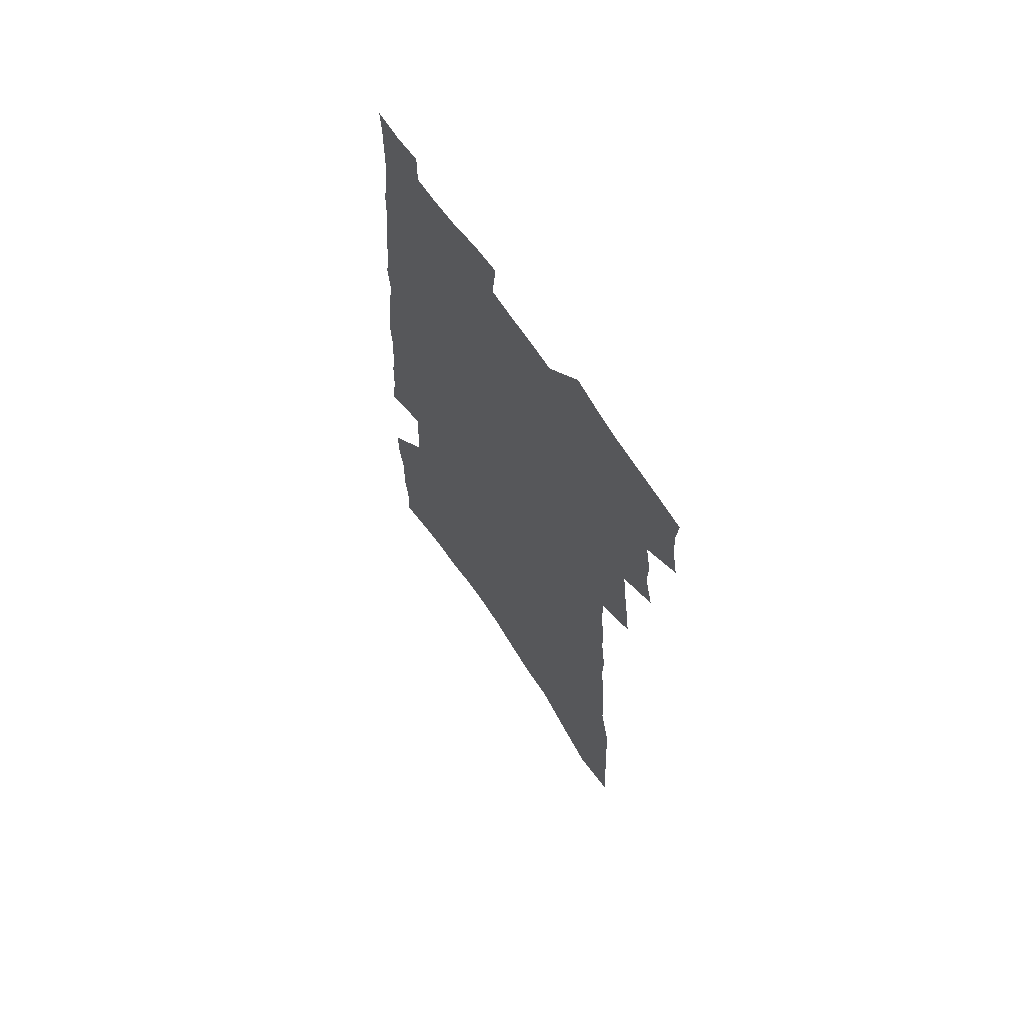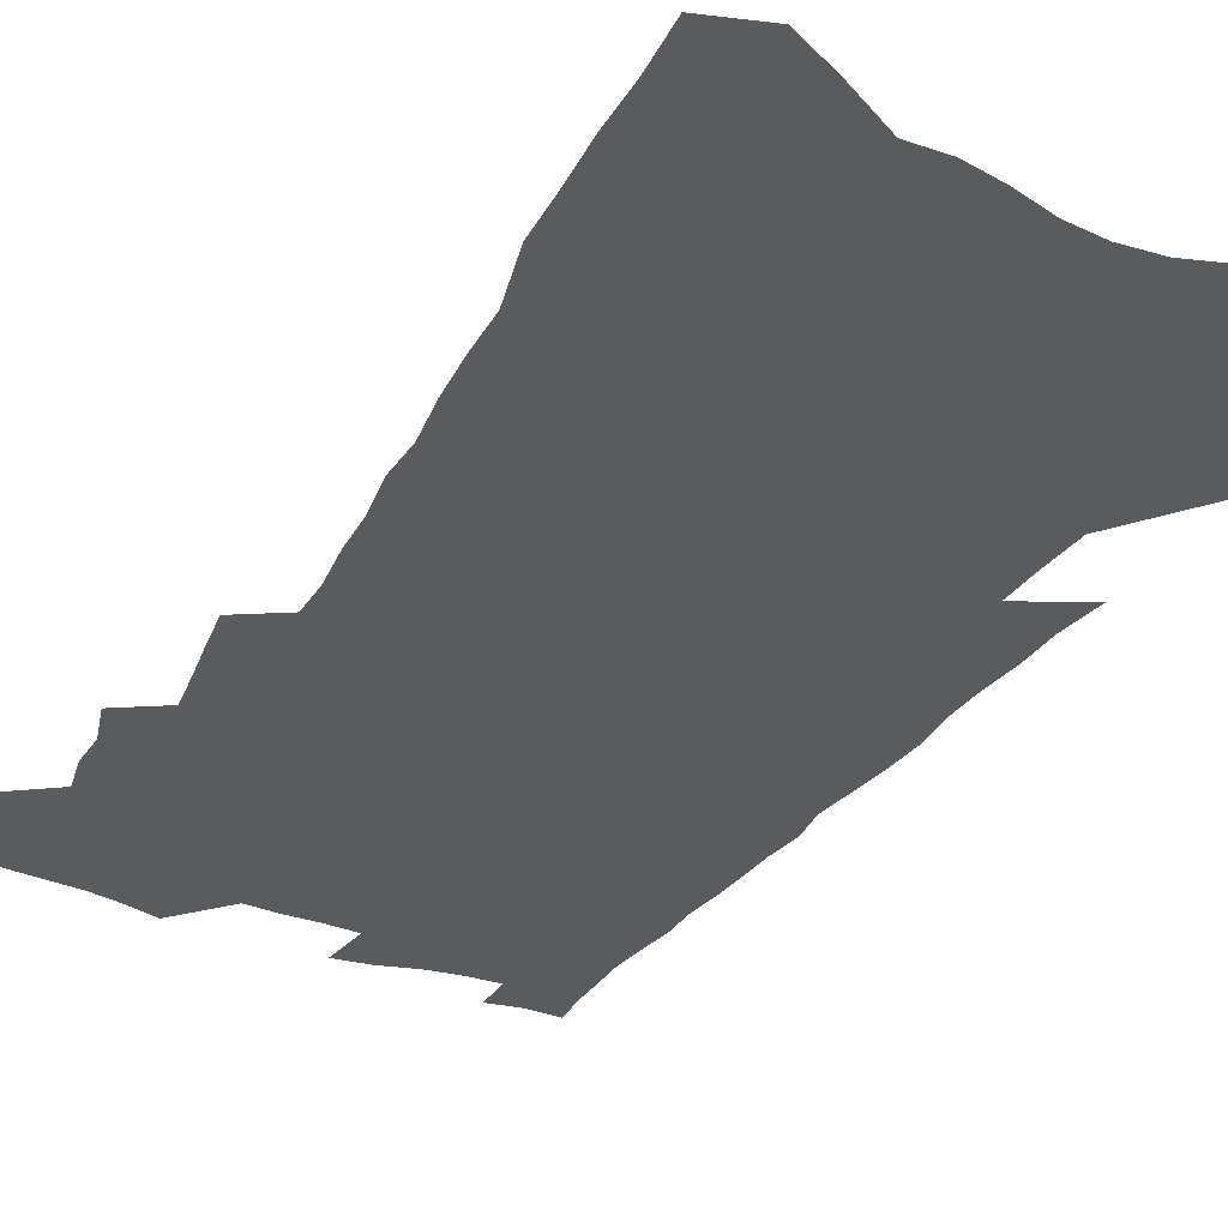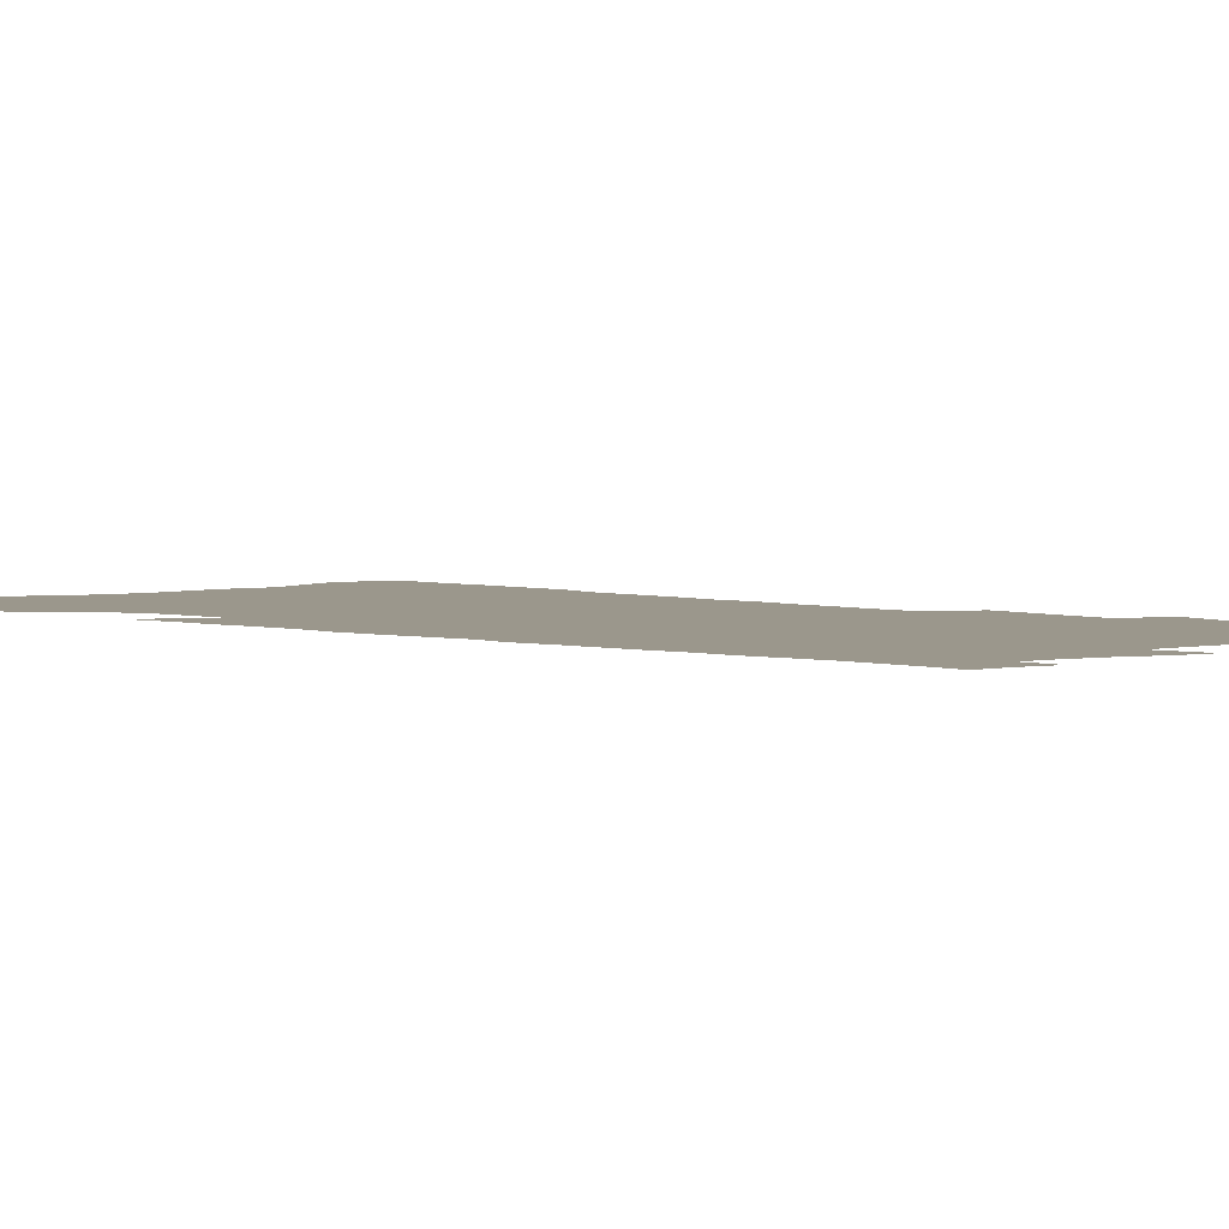
<metadata>
{"format":"obj","ext":"obj","renderer":"f3d","projection":"perspective","resolution":1024,"background":"white","views":[{"elev":67.2,"azim":-123.8,"up":"+Y"},{"elev":-32.6,"azim":-27.1,"up":"+Z"},{"elev":2.8,"azim":139.5,"up":"+Z"}]}
</metadata>
<code>
v 497.7 508.8 0
v 500.4 521.6 0
v 501.3 533.8 0
v 500.2 546.2 0
v 507.2 456.2 0
v 511.6 471.3 0
v 511.2 483.8 0
v 514 497.3 0
v 514.2 509.6 0
v 515.5 522 0
v 514.5 534.4 0
v 512.5 547.6 0
v 517.5 401.9 0
v 519.6 417 0
v 521.9 431.7 0
v 523.8 446 0
v 525.4 459.6 0
v 526.6 472.8 0
v 527.5 485.5 0
v 527 497.7 0
v 529.6 510.6 0
v 528.6 522.6 0
v 527.2 535.1 0
v 525 548.7 0
v 515.9 160.5 0
v 517.3 181 0
v 517.5 199.7 0
v 518.8 219.3 0
v 519.6 238 0
v 525.2 261.5 0
v 525.8 278.5 0
v 527 296 0
v 529.5 314.5 0
v 529 329.5 0
v 531.6 346.9 0
v 532.2 362 0
v 534.1 378 0
v 534 391.9 0
v 535.9 407 0
v 537.9 421.7 0
v 538.5 435.1 0
v 540.3 448.9 0
v 540.3 461.3 0
v 542 474.5 0
v 542.7 486.8 0
v 541.7 498.8 0
v 542.1 510.9 0
v 541.2 523.3 0
v 539.6 536.1 0
v 537.4 549.7 0
v 536 154.1 0
v 539.7 177.9 0
v 538.1 194 0
v 538.8 213.1 0
v 543.1 236.2 0
v 543.7 253.9 0
v 545.1 272 0
v 544.2 287.1 0
v 545.2 303.9 0
v 547.1 321.6 0
v 548.3 337.8 0
v 549.2 353.2 0
v 548.9 367.2 0
v 551.2 383.1 0
v 550.3 396.1 0
v 551 410 0
v 552.4 424.1 0
v 552.6 436.9 0
v 553.4 449.9 0
v 554.8 463 0
v 554.6 475 0
v 555.7 487.5 0
v 556.6 499.4 0
v 555.6 511.1 0
v 553.9 524 0
v 551.7 538.1 0
v 549.5 552.3 0
v 553.8 163.3 0
v 554.9 183.3 0
v 556.7 204.5 0
v 559.4 226.5 0
v 559.9 244.3 0
v 561.9 263.5 0
v 562 279.4 0
v 561.9 294.9 0
v 561.2 309.4 0
v 562.1 325.8 0
v 563.1 341.9 0
v 562.9 355.8 0
v 564.5 371.9 0
v 564.9 385.7 0
v 564.3 398.5 0
v 564.9 412.2 0
v 565.9 425.7 0
v 566.8 439.1 0
v 567.5 451.8 0
v 567.7 464 0
v 568.2 476.3 0
v 568.5 488.1 0
v 568.5 499.8 0
v 567.8 511.5 0
v 566.8 524.1 0
v 565.4 537.2 0
v 561.4 555.7 0
v 572.1 173.7 0
v 572.2 191.9 0
v 574.5 215.1 0
v 575.5 234 0
v 575.4 250.3 0
v 575.8 267 0
v 575.7 282.5 0
v 575.9 298.4 0
v 575 312.3 0
v 576.9 330.7 0
v 576.9 344.9 0
v 576.4 358.2 0
v 578 374.7 0
v 577.2 387 0
v 579.1 402.3 0
v 579.3 415 0
v 579.2 427.4 0
v 579.6 440.2 0
v 580.1 452.8 0
v 579.4 464.3 0
v 580.2 476.7 0
v 580.7 488.6 0
v 580.4 500.2 0
v 579.6 512.2 0
v 579.6 523.7 0
v 578.2 537 0
v 585.9 173.4 0
v 587.5 198.4 0
v 588.7 219 0
v 588.7 236.1 0
v 588.9 252.9 0
v 589 269 0
v 589.5 286.1 0
v 589 300.5 0
v 588.9 315.7 0
v 589.6 331.8 0
v 589.7 346.6 0
v 590.2 361.8 0
v 590.6 376.2 0
v 591 389.9 0
v 591.2 403 0
v 590.9 415 0
v 591.8 428.9 0
v 591.4 440.7 0
v 592.1 453.5 0
v 592 465.3 0
v 592.1 477.1 0
v 592.5 488.8 0
v 592.4 500.4 0
v 592 512.3 0
v 591.4 524.4 0
v 590.3 537.8 0
v 600.3 176.2 0
v 601.1 198.2 0
v 602.6 223.7 0
v 602.7 240.4 0
v 602.6 256.4 0
v 602.4 271.4 0
v 602.4 286.9 0
v 602.6 303.5 0
v 602.8 319.6 0
v 602.5 333.5 0
v 602.9 349.3 0
v 603.1 363.7 0
v 603.2 377.5 0
v 603.3 390.8 0
v 603.4 403.9 0
v 603.6 416.8 0
v 603.8 429.7 0
v 604.2 442.5 0
v 604.1 454.1 0
v 604.3 466.1 0
v 604.3 477.6 0
v 604 489.1 0
v 604.2 500.7 0
v 603.9 512.5 0
v 603.3 525 0
v 602.8 537.6 0
v 614.9 180.5 0
v 615.1 201 0
v 615.6 223.7 0
v 615.5 240.6 0
v 615.4 257.2 0
v 615.2 270.8 0
v 615.5 289.5 0
v 615.3 303.7 0
v 615.3 319.3 0
v 615.2 334.7 0
v 615.4 350.9 0
v 615.4 364.3 0
v 615.3 377.7 0
v 615.3 390.5 0
v 615.4 403.9 0
v 615.5 416.2 0
v 615.6 429.7 0
v 615.7 442.3 0
v 615.8 454.2 0
v 615.8 466.2 0
v 615.8 477.8 0
v 616.1 489.4 0
v 615.9 501 0
v 615.9 512.5 0
v 615.6 524.5 0
v 614.8 538.3 0
v 612.6 556.2 0
v 628.9 182 0
v 628.8 203.3 0
v 628.7 223.2 0
v 628.5 240.8 0
v 628.4 256.5 0
v 628.4 273.9 0
v 628.2 289.7 0
v 628 304.4 0
v 627.9 319 0
v 627.8 333.3 0
v 627.7 350 0
v 627.5 364.4 0
v 627.5 377.8 0
v 627.4 391.7 0
v 627.4 404.1 0
v 627.4 417 0
v 627.5 429.4 0
v 627.3 442.3 0
v 627.4 454 0
v 627.2 466.5 0
v 627.3 477.7 0
v 627.4 489.4 0
v 627.6 501 0
v 627.7 512.6 0
v 627.5 524.8 0
v 627.3 537.4 0
v 625.4 554.6 0
v 642.9 180.8 0
v 642.3 202.8 0
v 641.9 222 0
v 641.9 238.6 0
v 641.5 256.1 0
v 641.7 271.7 0
v 641.1 288.9 0
v 640.6 304.6 0
v 640.7 318.3 0
v 640.2 335.8 0
v 640 349.8 0
v 639.8 363.7 0
v 639.8 377.1 0
v 639.6 390.7 0
v 639.4 403.8 0
v 639.1 417 0
v 639.6 428.6 0
v 639 441.9 0
v 639.2 453.8 0
v 638.8 466.2 0
v 638.8 477.9 0
v 639.2 489.3 0
v 639.3 500.9 0
v 639.6 512.4 0
v 639.9 523.9 0
v 639.6 536.6 0
v 639.3 550.6 0
v 657.7 176.1 0
v 656.4 199.5 0
v 655.5 219.6 0
v 655.5 236.3 0
v 656.2 251.2 0
v 654.9 270.4 0
v 654.5 286.4 0
v 654 302.3 0
v 653.5 318.1 0
v 653.4 333 0
v 653 347.6 0
v 652.9 361.7 0
v 652.3 376 0
v 651.9 389.7 0
v 651.8 402.8 0
v 651.5 415.9 0
v 651.4 428.4 0
v 652.6 440 0
v 651.3 453.4 0
v 651.6 465.1 0
v 651 477.4 0
v 650.8 489.3 0
v 650.5 500.7 0
v 651.7 512.3 0
v 651.5 524 0
v 651.6 536 0
v 651.8 548.9 0
v 671.9 175.1 0
v 671.8 193.1 0
v 670.3 214.7 0
v 670.3 231.7 0
v 669.7 249.6 0
v 669.4 266 0
v 668.8 282.7 0
v 667.9 299.3 0
v 668 314.2 0
v 666.9 330.2 0
v 668 343.3 0
v 666.4 359.3 0
v 666.1 373.2 0
v 665.7 387.1 0
v 666 400.1 0
v 664.8 414 0
v 664 427.4 0
v 664.4 439.7 0
v 663.5 452.8 0
v 663.5 464.7 0
v 662.9 477.1 0
v 662.8 488.9 0
v 664.7 500.6 0
v 664 512.3 0
v 663.4 524.2 0
v 663.5 535.9 0
v 663.7 548.4 0
v 663.7 561.8 0
v 687 170.7 0
v 685.9 191.4 0
v 685.7 209.2 0
v 686.6 225.2 0
v 685.3 243.9 0
v 684.1 261.6 0
v 684.8 276.9 0
v 683.5 294.2 0
v 682.8 310.3 0
v 681.9 326 0
v 681.4 341 0
v 680.8 355.8 0
v 680.5 370 0
v 680 384 0
v 680.6 397.2 0
v 679.3 411.4 0
v 678.4 424.9 0
v 678.4 437.7 0
v 677.2 451 0
v 676.4 463.6 0
v 677.2 475.6 0
v 676.1 488.1 0
v 677.1 499.9 0
v 675.8 512.5 0
v 675.5 524.2 0
v 675.1 535.6 0
v 675.6 547.5 0
v 676.2 559.7 0
v 702.9 164.8 0
v 702.2 184.3 0
v 704.4 199.7 0
v 703.4 218.1 0
v 706.2 232.6 0
v 706.7 249 0
v 705.3 299.4 0
v 702.6 317 0
v 702.2 332.4 0
v 700.4 348.4 0
v 699.6 363.4 0
v 700.5 377 0
v 699.3 391.6 0
v 697.3 406.4 0
v 695.2 421 0
v 696.7 433.6 0
v 694.8 447.5 0
v 694 460.6 0
v 693 473.5 0
v 691.3 486.5 0
v 691.3 498.6 0
v 689.4 511.7 0
v 687.9 524.2 0
v 687.9 536 0
v 687.8 547.6 0
v 688.7 560.1 0
f 8 9 1
f 1 9 2
f 9 10 2
f 2 10 3
f 10 11 3
f 3 11 4
f 11 12 4
f 16 17 5
f 5 17 6
f 17 18 6
f 6 18 7
f 18 19 7
f 7 19 8
f 19 20 8
f 8 20 9
f 20 21 9
f 9 21 10
f 21 22 10
f 10 22 11
f 22 23 11
f 11 23 12
f 23 24 12
f 38 39 13
f 13 39 14
f 39 40 14
f 14 40 15
f 40 41 15
f 15 41 16
f 41 42 16
f 16 42 17
f 42 43 17
f 17 43 18
f 43 44 18
f 18 44 19
f 44 45 19
f 19 45 20
f 45 46 20
f 20 46 21
f 46 47 21
f 21 47 22
f 47 48 22
f 22 48 23
f 48 49 23
f 23 49 24
f 49 50 24
f 51 52 25
f 25 52 26
f 52 53 26
f 26 53 27
f 53 54 27
f 27 54 28
f 54 55 28
f 28 55 29
f 55 56 29
f 29 56 30
f 56 57 30
f 30 57 31
f 57 58 31
f 31 58 32
f 58 59 32
f 32 59 33
f 59 60 33
f 33 60 34
f 60 61 34
f 34 61 35
f 61 62 35
f 35 62 36
f 62 63 36
f 36 63 37
f 63 64 37
f 37 64 38
f 64 65 38
f 38 65 39
f 65 66 39
f 39 66 40
f 66 67 40
f 40 67 41
f 67 68 41
f 41 68 42
f 68 69 42
f 42 69 43
f 69 70 43
f 43 70 44
f 70 71 44
f 44 71 45
f 71 72 45
f 45 72 46
f 72 73 46
f 46 73 47
f 73 74 47
f 47 74 48
f 74 75 48
f 48 75 49
f 75 76 49
f 49 76 50
f 76 77 50
f 51 78 52
f 78 79 52
f 52 79 53
f 79 80 53
f 53 80 54
f 80 81 54
f 54 81 55
f 81 82 55
f 55 82 56
f 82 83 56
f 56 83 57
f 83 84 57
f 57 84 58
f 84 85 58
f 58 85 59
f 85 86 59
f 59 86 60
f 86 87 60
f 60 87 61
f 87 88 61
f 61 88 62
f 88 89 62
f 62 89 63
f 89 90 63
f 63 90 64
f 90 91 64
f 64 91 65
f 91 92 65
f 65 92 66
f 92 93 66
f 66 93 67
f 93 94 67
f 67 94 68
f 94 95 68
f 68 95 69
f 95 96 69
f 69 96 70
f 96 97 70
f 70 97 71
f 97 98 71
f 71 98 72
f 98 99 72
f 72 99 73
f 99 100 73
f 73 100 74
f 100 101 74
f 74 101 75
f 101 102 75
f 75 102 76
f 102 103 76
f 76 103 77
f 103 104 77
f 78 105 79
f 105 106 79
f 79 106 80
f 106 107 80
f 80 107 81
f 107 108 81
f 81 108 82
f 108 109 82
f 82 109 83
f 109 110 83
f 83 110 84
f 110 111 84
f 84 111 85
f 111 112 85
f 85 112 86
f 112 113 86
f 86 113 87
f 113 114 87
f 87 114 88
f 114 115 88
f 88 115 89
f 115 116 89
f 89 116 90
f 116 117 90
f 90 117 91
f 117 118 91
f 91 118 92
f 118 119 92
f 92 119 93
f 119 120 93
f 93 120 94
f 120 121 94
f 94 121 95
f 121 122 95
f 95 122 96
f 122 123 96
f 96 123 97
f 123 124 97
f 97 124 98
f 124 125 98
f 98 125 99
f 125 126 99
f 99 126 100
f 126 127 100
f 100 127 101
f 127 128 101
f 101 128 102
f 128 129 102
f 102 129 103
f 129 130 103
f 103 130 104
f 105 131 106
f 131 132 106
f 106 132 107
f 132 133 107
f 107 133 108
f 133 134 108
f 108 134 109
f 134 135 109
f 109 135 110
f 135 136 110
f 110 136 111
f 136 137 111
f 111 137 112
f 137 138 112
f 112 138 113
f 138 139 113
f 113 139 114
f 139 140 114
f 114 140 115
f 140 141 115
f 115 141 116
f 141 142 116
f 116 142 117
f 142 143 117
f 117 143 118
f 143 144 118
f 118 144 119
f 144 145 119
f 119 145 120
f 145 146 120
f 120 146 121
f 146 147 121
f 121 147 122
f 147 148 122
f 122 148 123
f 148 149 123
f 123 149 124
f 149 150 124
f 124 150 125
f 150 151 125
f 125 151 126
f 151 152 126
f 126 152 127
f 152 153 127
f 127 153 128
f 153 154 128
f 128 154 129
f 154 155 129
f 129 155 130
f 155 156 130
f 131 157 132
f 157 158 132
f 132 158 133
f 158 159 133
f 133 159 134
f 159 160 134
f 134 160 135
f 160 161 135
f 135 161 136
f 161 162 136
f 136 162 137
f 162 163 137
f 137 163 138
f 163 164 138
f 138 164 139
f 164 165 139
f 139 165 140
f 165 166 140
f 140 166 141
f 166 167 141
f 141 167 142
f 167 168 142
f 142 168 143
f 168 169 143
f 143 169 144
f 169 170 144
f 144 170 145
f 170 171 145
f 145 171 146
f 171 172 146
f 146 172 147
f 172 173 147
f 147 173 148
f 173 174 148
f 148 174 149
f 174 175 149
f 149 175 150
f 175 176 150
f 150 176 151
f 176 177 151
f 151 177 152
f 177 178 152
f 152 178 153
f 178 179 153
f 153 179 154
f 179 180 154
f 154 180 155
f 180 181 155
f 155 181 156
f 181 182 156
f 157 183 158
f 183 184 158
f 158 184 159
f 184 185 159
f 159 185 160
f 185 186 160
f 160 186 161
f 186 187 161
f 161 187 162
f 187 188 162
f 162 188 163
f 188 189 163
f 163 189 164
f 189 190 164
f 164 190 165
f 190 191 165
f 165 191 166
f 191 192 166
f 166 192 167
f 192 193 167
f 167 193 168
f 193 194 168
f 168 194 169
f 194 195 169
f 169 195 170
f 195 196 170
f 170 196 171
f 196 197 171
f 171 197 172
f 197 198 172
f 172 198 173
f 198 199 173
f 173 199 174
f 199 200 174
f 174 200 175
f 200 201 175
f 175 201 176
f 201 202 176
f 176 202 177
f 202 203 177
f 177 203 178
f 203 204 178
f 178 204 179
f 204 205 179
f 179 205 180
f 205 206 180
f 180 206 181
f 206 207 181
f 181 207 182
f 207 208 182
f 183 210 184
f 210 211 184
f 184 211 185
f 211 212 185
f 185 212 186
f 212 213 186
f 186 213 187
f 213 214 187
f 187 214 188
f 214 215 188
f 188 215 189
f 215 216 189
f 189 216 190
f 216 217 190
f 190 217 191
f 217 218 191
f 191 218 192
f 218 219 192
f 192 219 193
f 219 220 193
f 193 220 194
f 220 221 194
f 194 221 195
f 221 222 195
f 195 222 196
f 222 223 196
f 196 223 197
f 223 224 197
f 197 224 198
f 224 225 198
f 198 225 199
f 225 226 199
f 199 226 200
f 226 227 200
f 200 227 201
f 227 228 201
f 201 228 202
f 228 229 202
f 202 229 203
f 229 230 203
f 203 230 204
f 230 231 204
f 204 231 205
f 231 232 205
f 205 232 206
f 232 233 206
f 206 233 207
f 233 234 207
f 207 234 208
f 234 235 208
f 208 235 209
f 235 236 209
f 210 237 211
f 237 238 211
f 211 238 212
f 238 239 212
f 212 239 213
f 239 240 213
f 213 240 214
f 240 241 214
f 214 241 215
f 241 242 215
f 215 242 216
f 242 243 216
f 216 243 217
f 243 244 217
f 217 244 218
f 244 245 218
f 218 245 219
f 245 246 219
f 219 246 220
f 246 247 220
f 220 247 221
f 247 248 221
f 221 248 222
f 248 249 222
f 222 249 223
f 249 250 223
f 223 250 224
f 250 251 224
f 224 251 225
f 251 252 225
f 225 252 226
f 252 253 226
f 226 253 227
f 253 254 227
f 227 254 228
f 254 255 228
f 228 255 229
f 255 256 229
f 229 256 230
f 256 257 230
f 230 257 231
f 257 258 231
f 231 258 232
f 258 259 232
f 232 259 233
f 259 260 233
f 233 260 234
f 260 261 234
f 234 261 235
f 261 262 235
f 235 262 236
f 262 263 236
f 237 264 238
f 264 265 238
f 238 265 239
f 265 266 239
f 239 266 240
f 266 267 240
f 240 267 241
f 267 268 241
f 241 268 242
f 268 269 242
f 242 269 243
f 269 270 243
f 243 270 244
f 270 271 244
f 244 271 245
f 271 272 245
f 245 272 246
f 272 273 246
f 246 273 247
f 273 274 247
f 247 274 248
f 274 275 248
f 248 275 249
f 275 276 249
f 249 276 250
f 276 277 250
f 250 277 251
f 277 278 251
f 251 278 252
f 278 279 252
f 252 279 253
f 279 280 253
f 253 280 254
f 280 281 254
f 254 281 255
f 281 282 255
f 255 282 256
f 282 283 256
f 256 283 257
f 283 284 257
f 257 284 258
f 284 285 258
f 258 285 259
f 285 286 259
f 259 286 260
f 286 287 260
f 260 287 261
f 287 288 261
f 261 288 262
f 288 289 262
f 262 289 263
f 289 290 263
f 264 291 265
f 291 292 265
f 265 292 266
f 292 293 266
f 266 293 267
f 293 294 267
f 267 294 268
f 294 295 268
f 268 295 269
f 295 296 269
f 269 296 270
f 296 297 270
f 270 297 271
f 297 298 271
f 271 298 272
f 298 299 272
f 272 299 273
f 299 300 273
f 273 300 274
f 300 301 274
f 274 301 275
f 301 302 275
f 275 302 276
f 302 303 276
f 276 303 277
f 303 304 277
f 277 304 278
f 304 305 278
f 278 305 279
f 305 306 279
f 279 306 280
f 306 307 280
f 280 307 281
f 307 308 281
f 281 308 282
f 308 309 282
f 282 309 283
f 309 310 283
f 283 310 284
f 310 311 284
f 284 311 285
f 311 312 285
f 285 312 286
f 312 313 286
f 286 313 287
f 313 314 287
f 287 314 288
f 314 315 288
f 288 315 289
f 315 316 289
f 289 316 290
f 316 317 290
f 291 319 292
f 319 320 292
f 292 320 293
f 320 321 293
f 293 321 294
f 321 322 294
f 294 322 295
f 322 323 295
f 295 323 296
f 323 324 296
f 296 324 297
f 324 325 297
f 297 325 298
f 325 326 298
f 298 326 299
f 326 327 299
f 299 327 300
f 327 328 300
f 300 328 301
f 328 329 301
f 301 329 302
f 329 330 302
f 302 330 303
f 330 331 303
f 303 331 304
f 331 332 304
f 304 332 305
f 332 333 305
f 305 333 306
f 333 334 306
f 306 334 307
f 334 335 307
f 307 335 308
f 335 336 308
f 308 336 309
f 336 337 309
f 309 337 310
f 337 338 310
f 310 338 311
f 338 339 311
f 311 339 312
f 339 340 312
f 312 340 313
f 340 341 313
f 313 341 314
f 341 342 314
f 314 342 315
f 342 343 315
f 315 343 316
f 343 344 316
f 316 344 317
f 344 345 317
f 317 345 318
f 345 346 318
f 319 347 320
f 347 348 320
f 320 348 321
f 348 349 321
f 321 349 322
f 349 350 322
f 322 350 323
f 350 351 323
f 323 351 324
f 351 352 324
f 324 352 325
f 327 353 328
f 353 354 328
f 328 354 329
f 354 355 329
f 329 355 330
f 355 356 330
f 330 356 331
f 356 357 331
f 331 357 332
f 357 358 332
f 332 358 333
f 358 359 333
f 333 359 334
f 359 360 334
f 334 360 335
f 360 361 335
f 335 361 336
f 361 362 336
f 336 362 337
f 362 363 337
f 337 363 338
f 363 364 338
f 338 364 339
f 364 365 339
f 339 365 340
f 365 366 340
f 340 366 341
f 366 367 341
f 341 367 342
f 367 368 342
f 342 368 343
f 368 369 343
f 343 369 344
f 369 370 344
f 344 370 345
f 370 371 345
f 345 371 346
f 371 372 346

</code>
